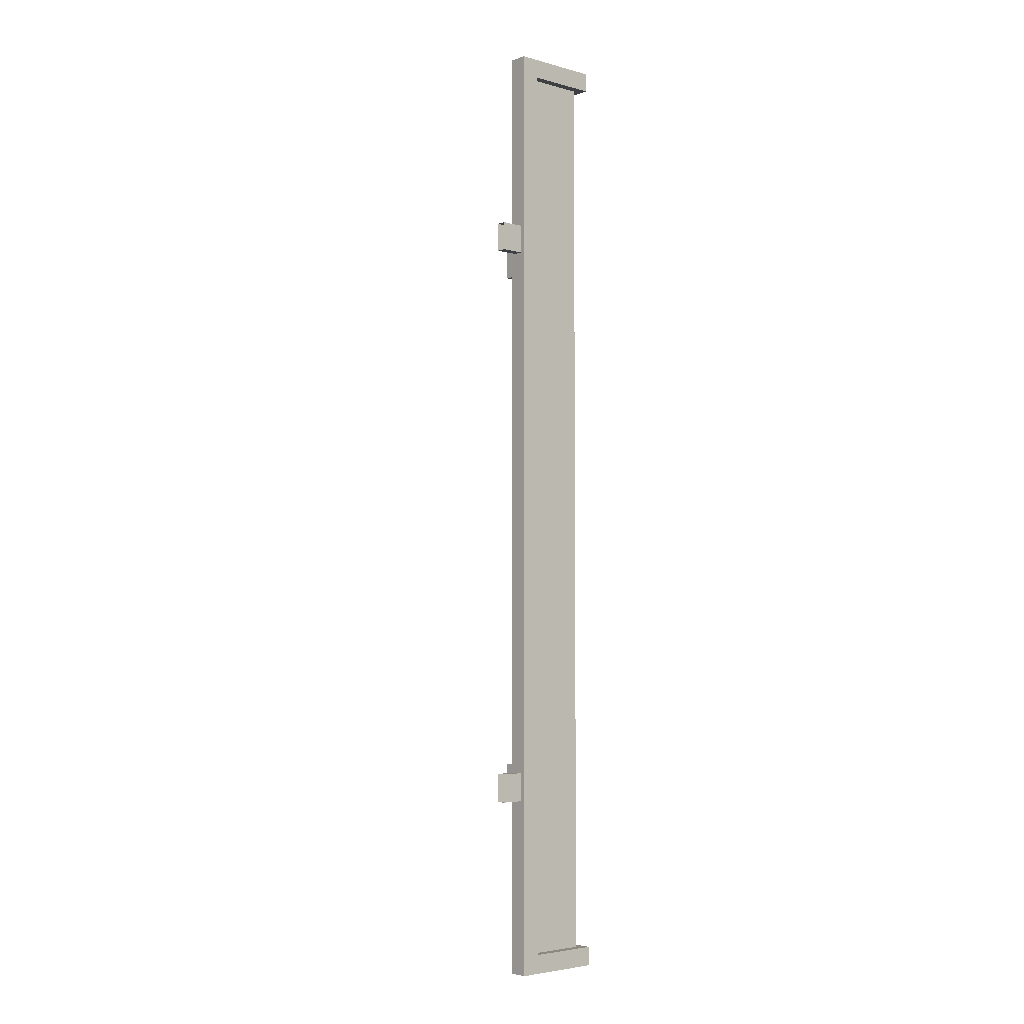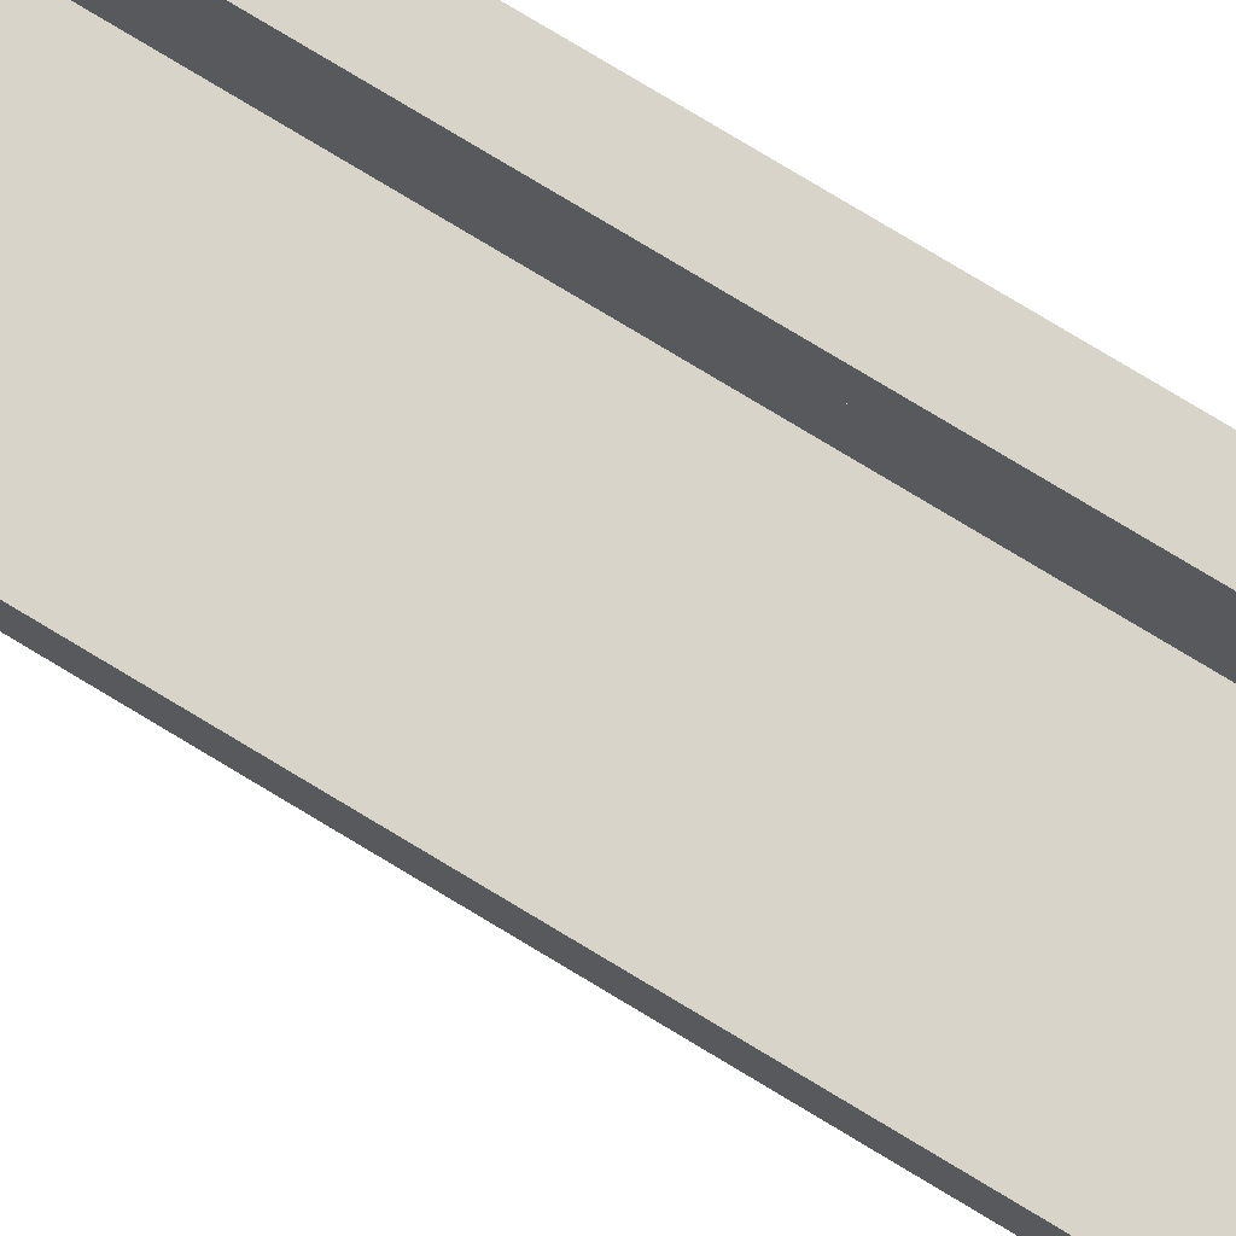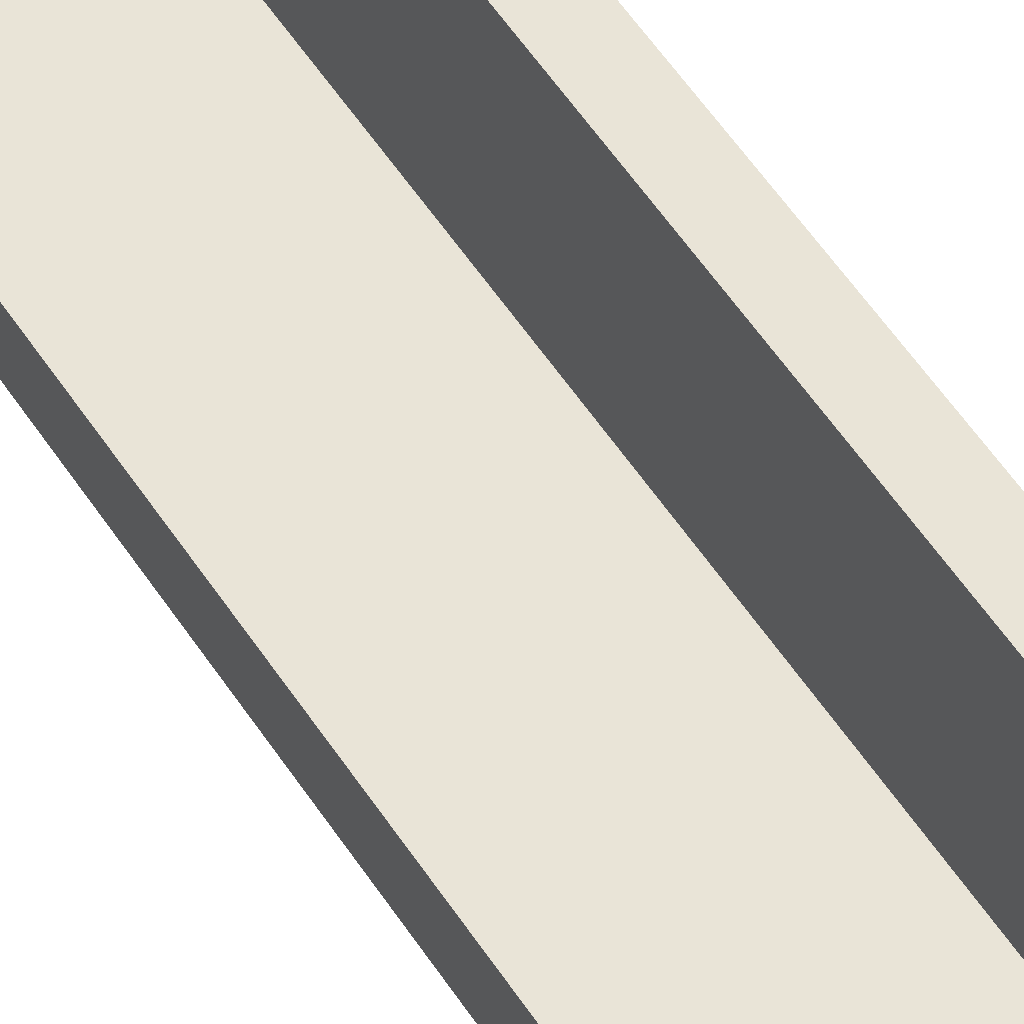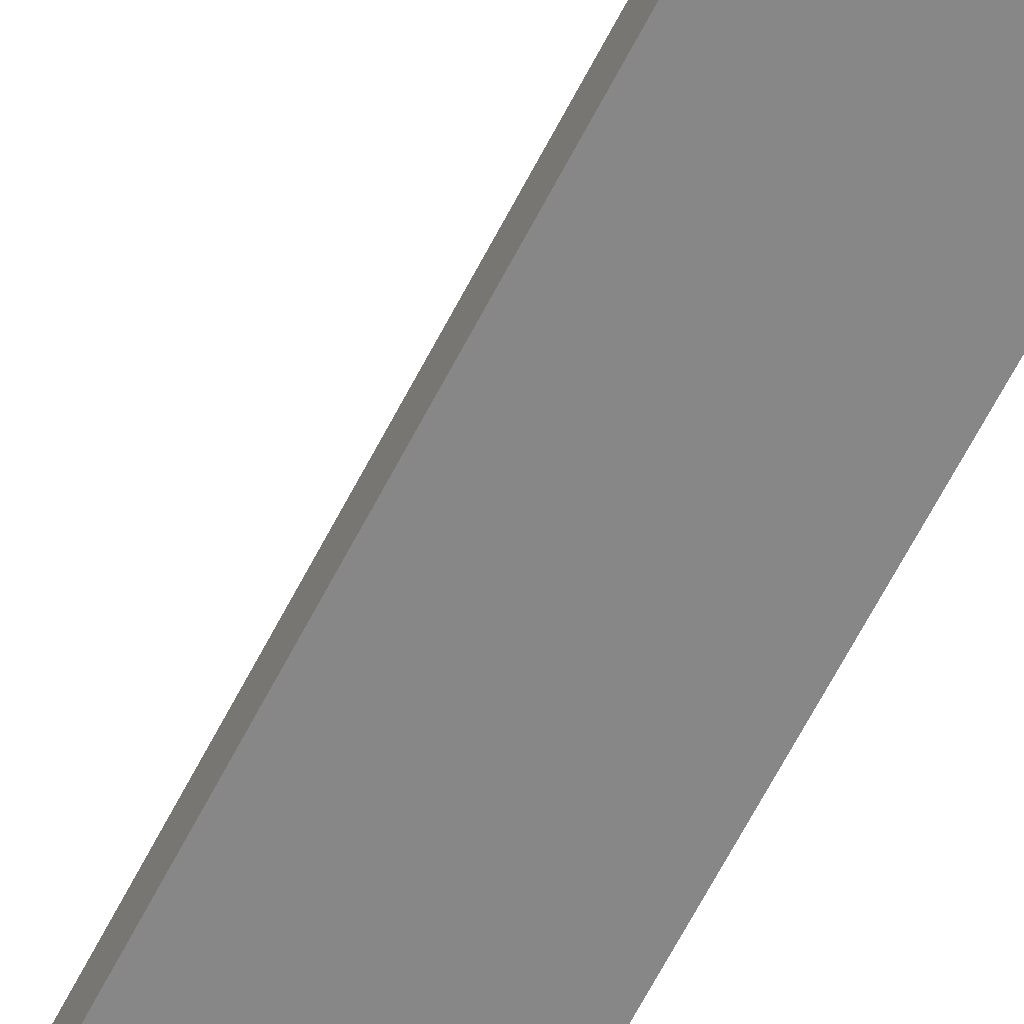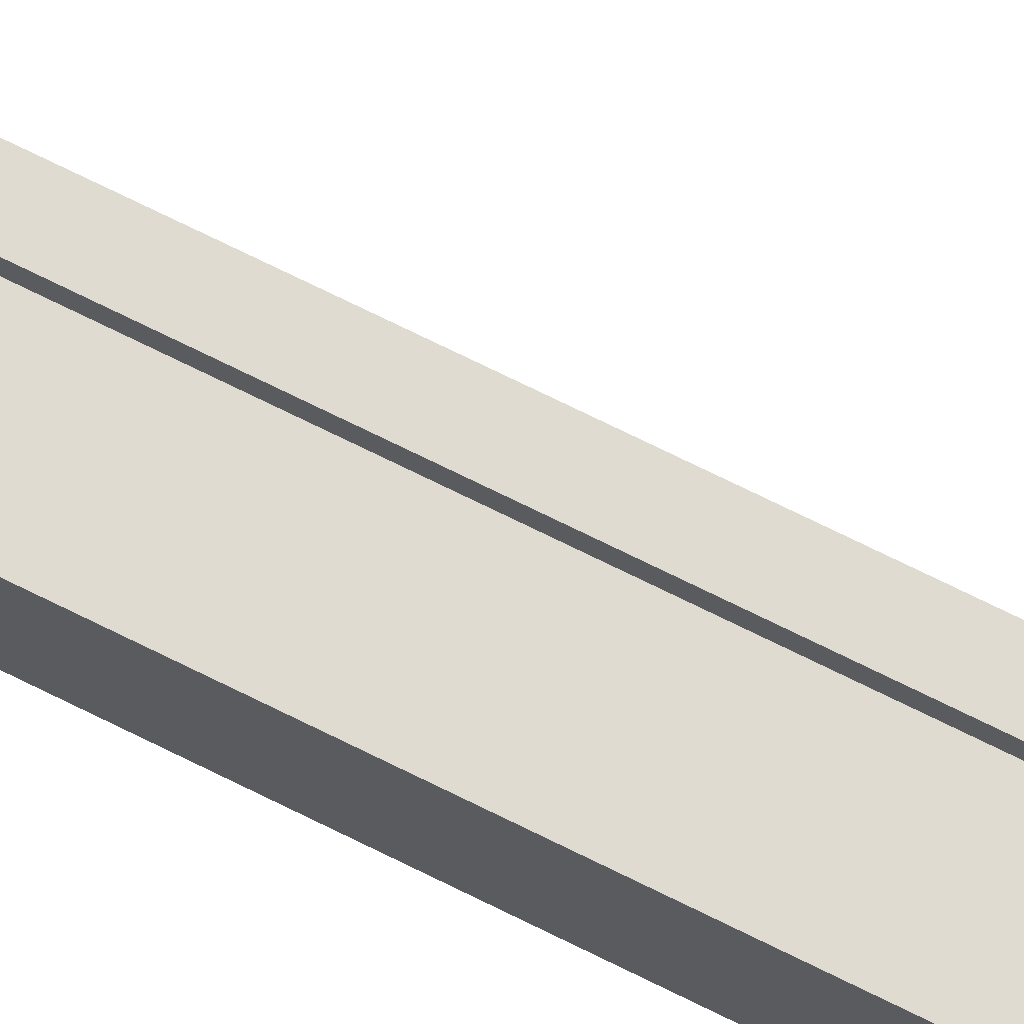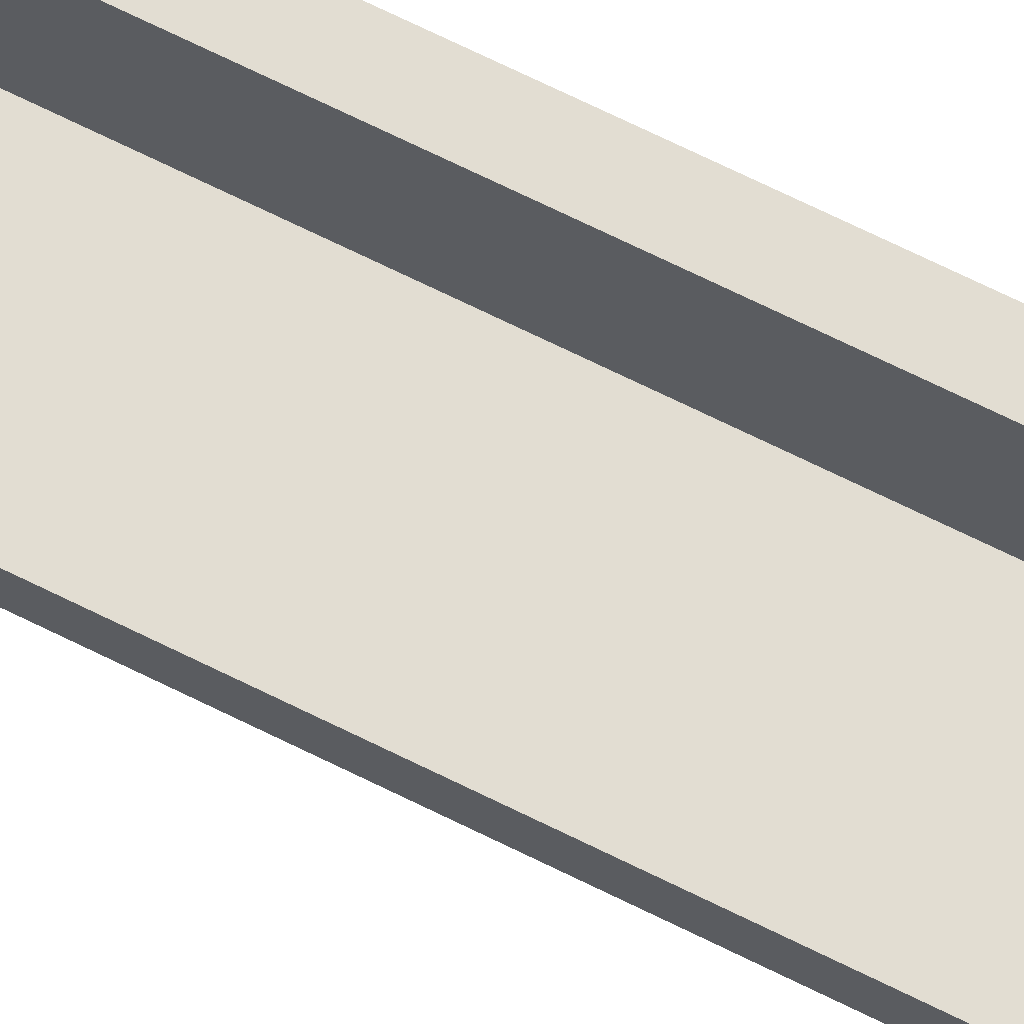
<metadata>
{"format":"obj","ext":"obj","renderer":"f3d","projection":"perspective","resolution":1024,"background":"white","views":[{"elev":-4.1,"azim":138.8,"up":"+Y"},{"elev":75.1,"azim":121.4,"up":"+Z"},{"elev":43.1,"azim":152.0,"up":"+Z"},{"elev":-62.4,"azim":153.2,"up":"+Z"},{"elev":70.2,"azim":-63.3,"up":"+Z"},{"elev":68.3,"azim":116.6,"up":"+Z"}]}
</metadata>
<code>
o fence_e_pillar_1_corner
v 0.13 2.2 -0.001
v 0.13 0.23 -0.001
v 0.16 1.77 -0.009999
v 0.16 1.83 -0.009999
v 0.22 1.77 -0.009999
v 0.22 1.83 -0.009999
v 0.16 1.77 0.01
v 0.16 1.83 0.01
v 0.22 1.77 0.01
v 0.22 1.83 0.01
v 0.16 0.57 -0.009999
v 0.16 0.63 -0.009999
v 0.22 0.57 -0.009999
v 0.22 0.63 -0.009999
v 0.16 0.57 0.01
v 0.16 0.63 0.01
v 0.22 0.57 0.01
v 0.22 0.63 0.01
v 0.13 2.2 -0
v 0.13 0.23 -0
v -1e-06 2.2 0.13
v -1e-06 0.23 0.13
v 0.00084 2.2 0.13
v 0.00084 0.23 0.13
v 0.05 2.2 -0.001
v -1e-06 2.2 0.049
v -1e-06 2.2 -0.001
v -1e-06 0.23 0.049
v 0.05 0.23 -0.001
v -1e-06 0.23 -0.001
v 0.00084 2.2 0.049
v 0.05 2.2 -0
v 0.00084 2.2 -0
v 0.05 0.23 0
v 0.00084 0.23 0.049
v 0.00084 0.23 0
v -0.009999 1.77 0.22
v -0.009999 1.83 0.22
v -0.009999 1.77 0.16
v -0.009999 1.83 0.16
v 0.01 1.77 0.22
v 0.01 1.83 0.22
v 0.01 1.77 0.16
v 0.01 1.83 0.16
v -0.009999 0.57 0.22
v -0.009999 0.63 0.22
v -0.009999 0.57 0.16
v -0.009999 0.63 0.16
v 0.01 0.57 0.22
v 0.01 0.63 0.22
v 0.01 0.57 0.16
v 0.01 0.63 0.16
v 0.13 0.24 0.02
v 0.13 0.24 -0.01999
v 0.17 0.2 0.02
v 0.17 0.2 -0.01999
v 0.13 2.17 0.02
v 0.13 2.17 -0.01999
v 0.17 2.21 0.02
v 0.17 2.21 -0.01999
v 0.02 2.17 0.13
v -0.02 2.17 0.13
v 0.02 2.21 0.17
v -0.02 2.21 0.17
v 0.02 0.24 0.13
v -0.02 0.24 0.13
v 0.02 0.2 0.17
v -0.02 0.2 0.17
v -0.02 2.17 -0.01999
v -0.02 2.21 -0.01999
v 0.02 2.17 0.02
v 0.02 2.21 0.02
v 0.02 0.24 0.02
v -0.02 0.24 -0.01999
v 0.02 0.2 0.02
v -0.02 0.2 -0.01999
f 3 4 6 5
f 9 10 8 7
f 5 9 7 3
f 10 6 4 8
f 11 12 14 13
f 17 18 16 15
f 13 17 15 11
f 18 14 12 16
f 37 38 40 39
f 43 44 42 41
f 39 43 41 37
f 44 40 38 42
f 45 46 48 47
f 51 52 50 49
f 47 51 49 45
f 52 48 46 50
f 69 58 57 71
f 76 56 55 75
f 74 54 56 76
f 74 73 53 54
f 75 55 53 73
f 56 60 59 55
f 54 53 57 58
f 70 60 58 69
f 55 59 57 53
f 54 58 60 56
f 60 70 72 59
f 59 72 71 57
f 62 61 65 66
f 62 66 68 64
f 64 68 67 63
f 63 67 65 61
f 72 63 61 71
f 70 64 63 72
f 64 70 69 62
f 62 69 71 61
f 67 75 73 65
f 66 65 73 74
f 66 74 76 68
f 68 76 75 67
f 26 28 22 21
f 35 31 23 24
f 32 34 20 19
f 25 29 30 27
f 27 30 28 26
f 34 32 33 36
f 36 33 31 35
f 25 1 2 29

</code>
